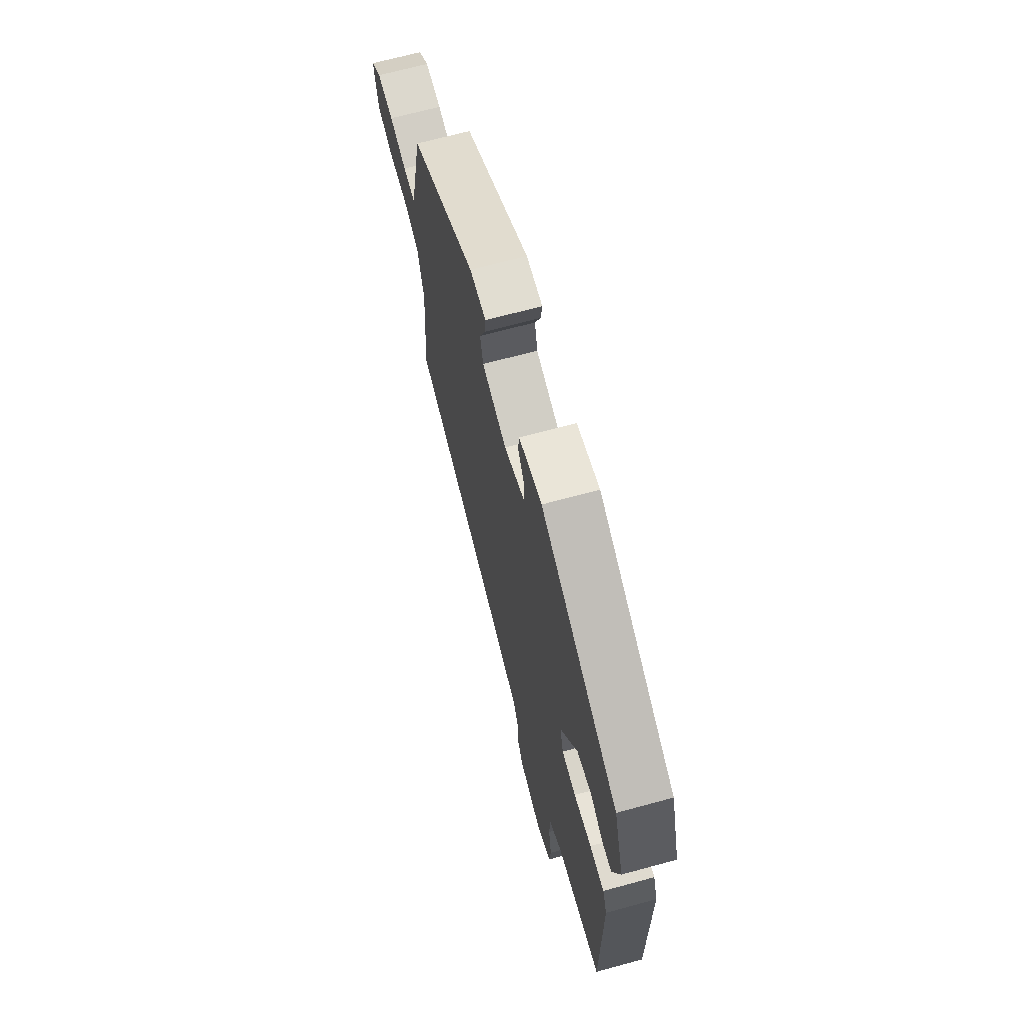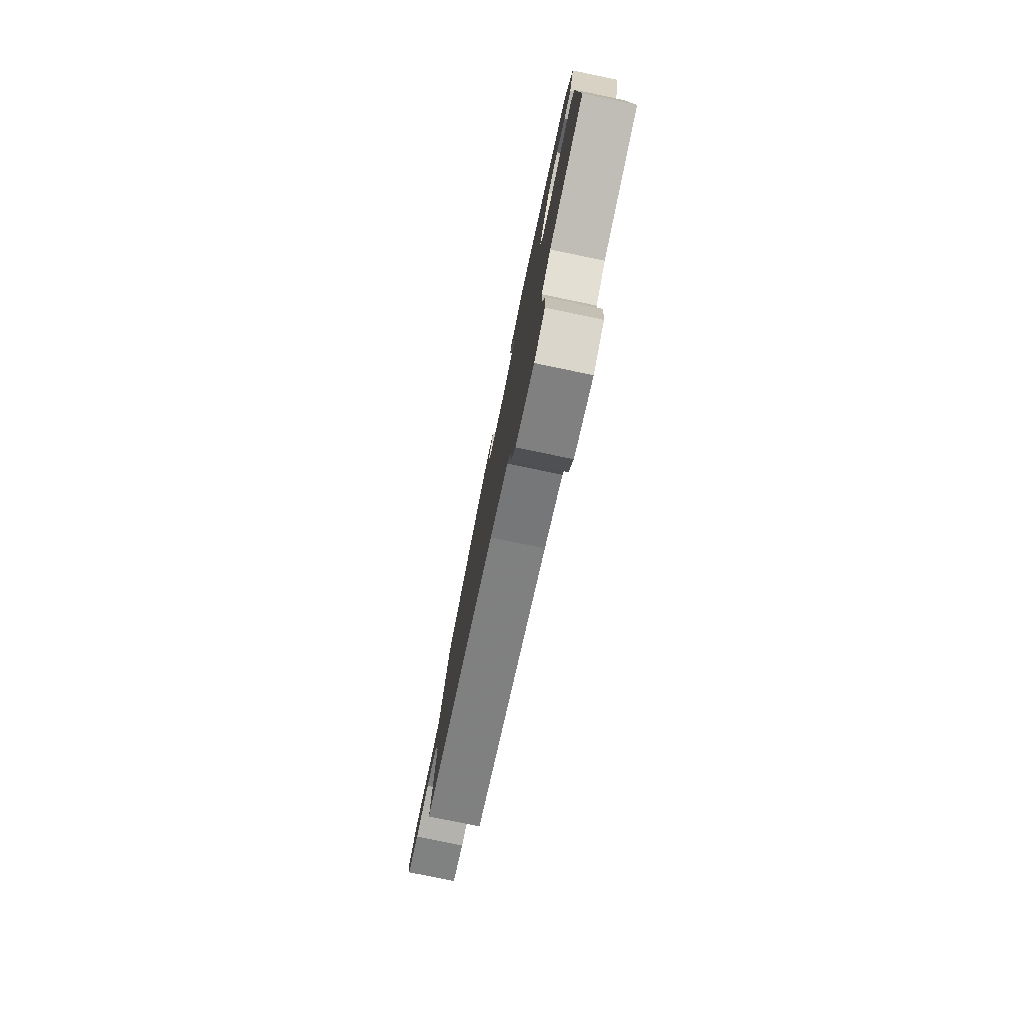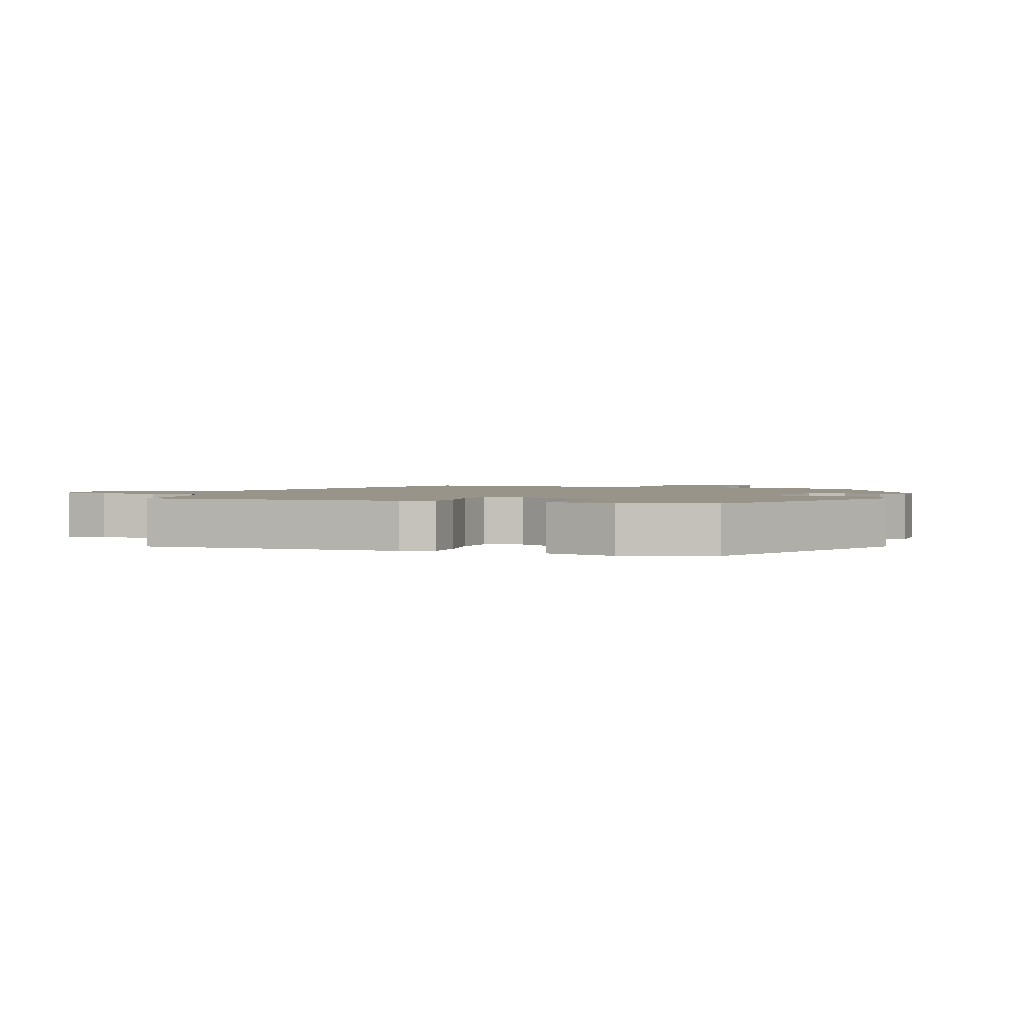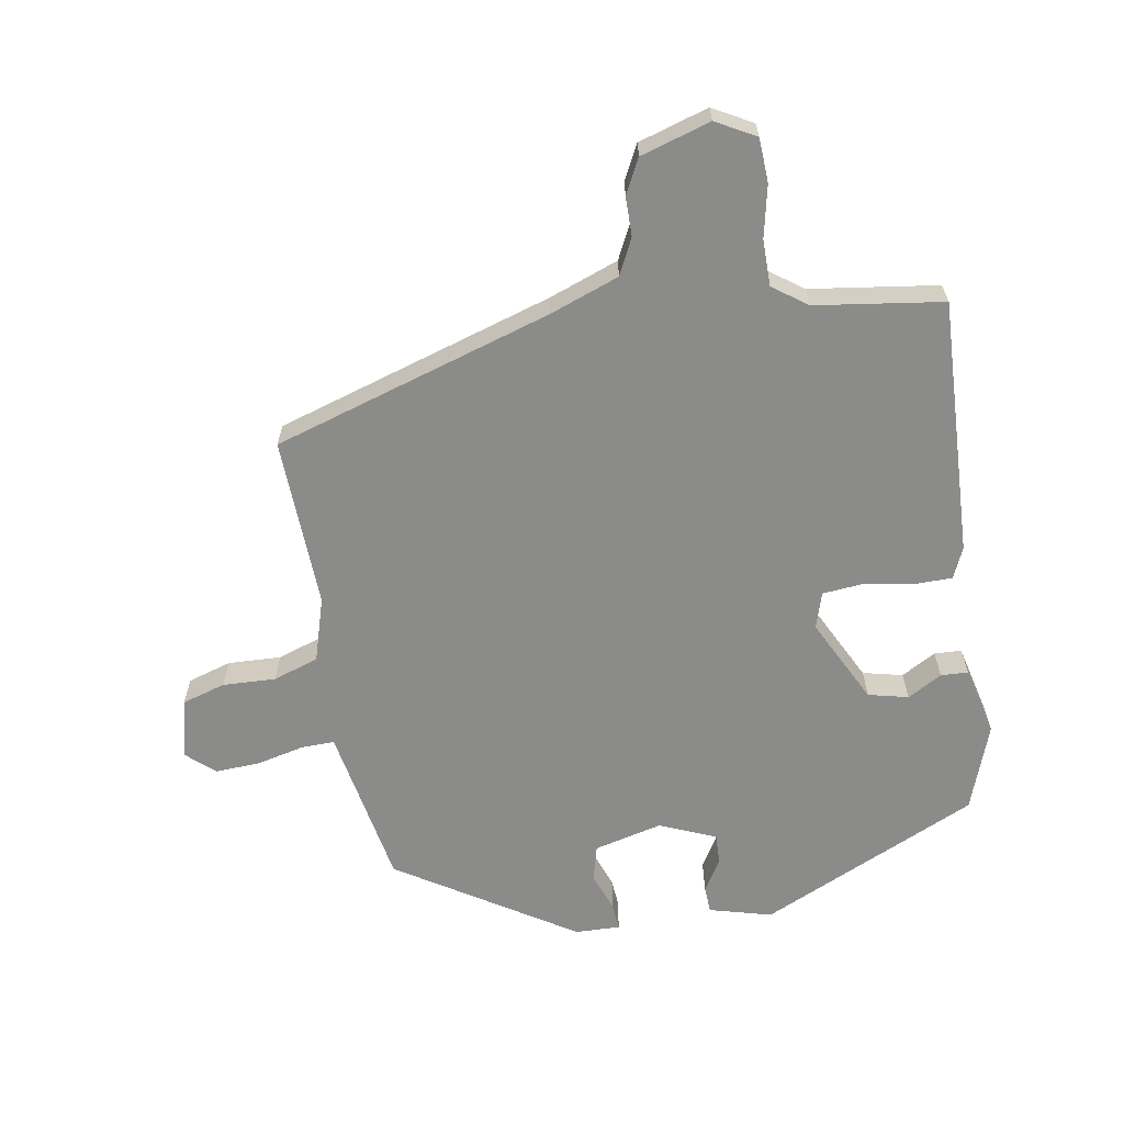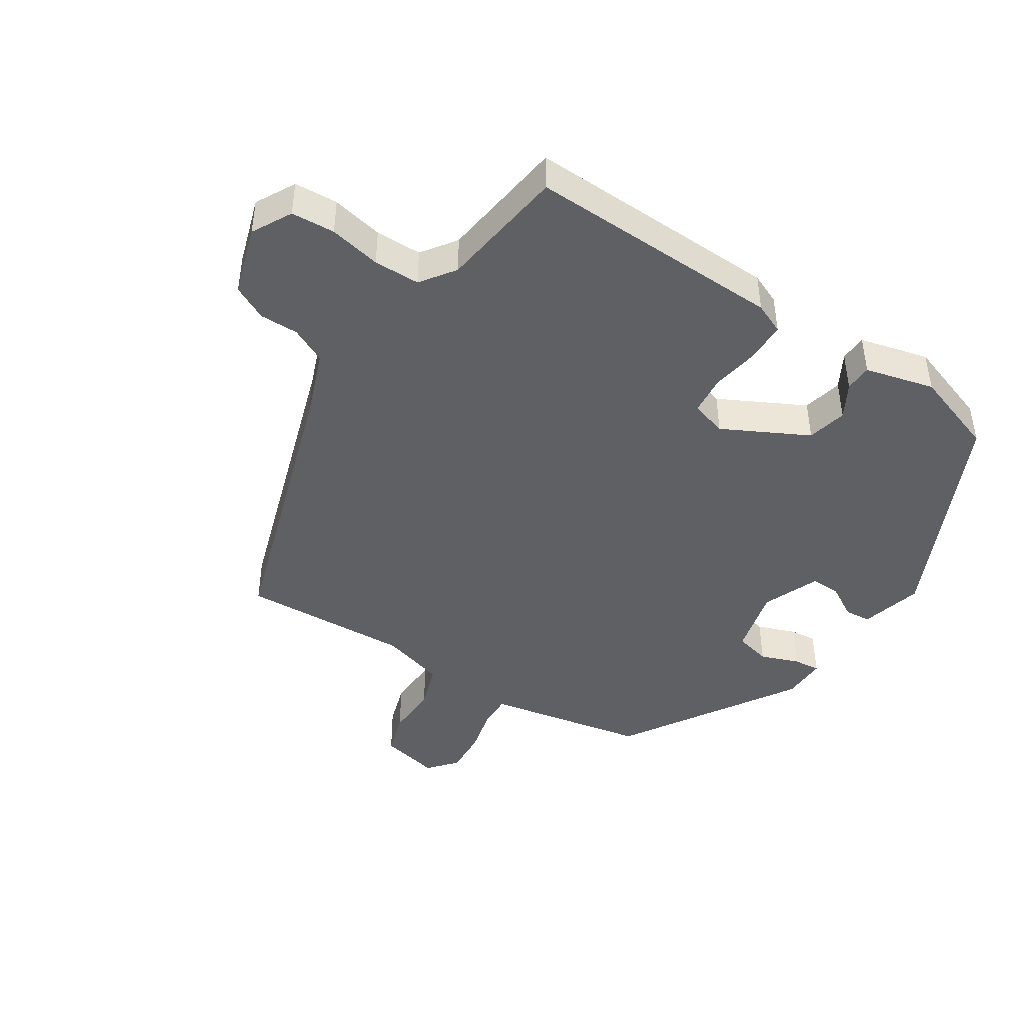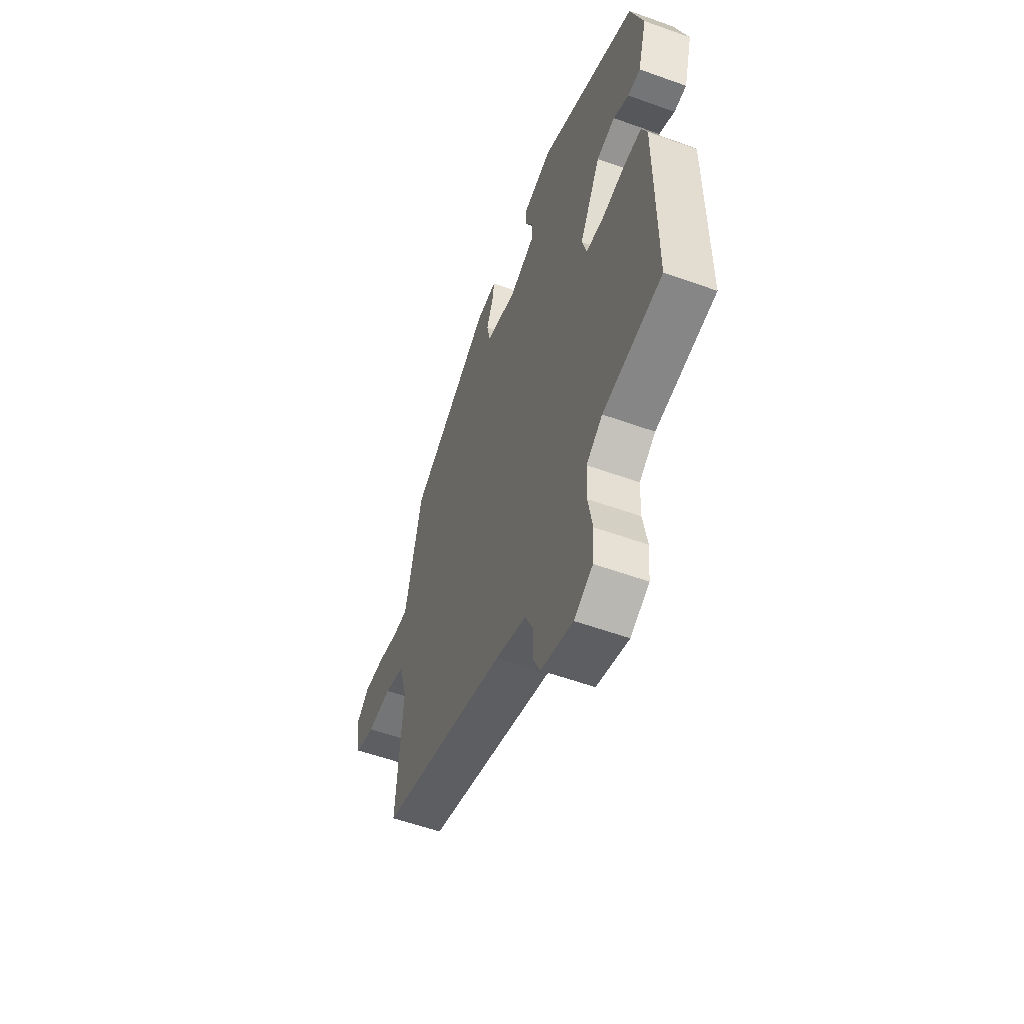
<metadata>
{"format":"obj","ext":"obj","renderer":"f3d","projection":"perspective","resolution":1024,"background":"white","views":[{"elev":68.1,"azim":-105.3,"up":"+Z"},{"elev":-79.6,"azim":-101.7,"up":"+Z"},{"elev":1.9,"azim":-71.3,"up":"+Y"},{"elev":-63.7,"azim":-172.6,"up":"+Y"},{"elev":-44.2,"azim":-124.6,"up":"+Y"},{"elev":-56.5,"azim":-110.6,"up":"+Z"}]}
</metadata>
<code>
v -0.481 0.07 0.354
v -0.151 0.07 0.523
v -0.054 0.07 0.501
v -0.05 0.07 0.46
v -0.078 0.07 0.409
v -0.078 0.07 0.362
v 0.01 0.07 0.329
v 0.114 0.07 0.359
v 0.126 0.07 0.415
v 0.102 0.07 0.474
v 0.097 0.07 0.515
v 0.166 0.07 0.516
v 0.443 0.07 0.356
v 0.488 0.07 0.154
v 0.498 0.07 0.11
v 0.549 0.07 0.113
v 0.621 0.07 0.133
v 0.69 0.07 0.139
v 0.734 0.07 0.103
v 0.716 0.07 0.01
v 0.65 0.07 -0.013
v 0.568 0.07 -0.013
v 0.499 0.07 -0.039
v 0.473 0.07 -0.139
v 0.493 0.07 -0.4
v 0.069 0.07 -0.55
v -0.035 0.07 -0.593
v -0.06 0.07 -0.649
v -0.058 0.07 -0.709
v -0.083 0.07 -0.763
v -0.189 0.07 -0.8
v -0.251 0.07 -0.769
v -0.257 0.07 -0.702
v -0.243 0.07 -0.622
v -0.246 0.07 -0.551
v -0.3 0.07 -0.515
v -0.497 0.07 -0.495
v -0.497 0.07 -0.101
v -0.478 0.07 -0.053
v -0.416 0.07 -0.05
v -0.341 0.07 -0.06
v -0.281 0.07 -0.052
v -0.266 0.07 0.004
v -0.337 0.07 0.133
v -0.399 0.07 0.145
v -0.451 0.07 0.113
v -0.493 0.07 0.113
v -0.523 0.07 0.219
v -0.481 0 0.354
v -0.151 0 0.523
v -0.054 0 0.501
v -0.05 0 0.46
v -0.078 0 0.409
v -0.078 0 0.362
v 0.01 0 0.329
v 0.114 0 0.359
v 0.126 0 0.415
v 0.102 0 0.474
v 0.097 0 0.515
v 0.166 0 0.516
v 0.443 0 0.356
v 0.488 0 0.154
v 0.498 0 0.11
v 0.549 0 0.113
v 0.621 0 0.133
v 0.69 0 0.139
v 0.734 0 0.103
v 0.716 0 0.01
v 0.65 0 -0.013
v 0.568 0 -0.013
v 0.499 0 -0.039
v 0.473 0 -0.139
v 0.493 0 -0.4
v 0.069 0 -0.55
v -0.035 0 -0.593
v -0.06 0 -0.649
v -0.058 0 -0.709
v -0.083 0 -0.763
v -0.189 0 -0.8
v -0.251 0 -0.769
v -0.257 0 -0.702
v -0.243 0 -0.622
v -0.246 0 -0.551
v -0.3 0 -0.515
v -0.497 0 -0.495
v -0.497 0 -0.101
v -0.478 0 -0.053
v -0.416 0 -0.05
v -0.341 0 -0.06
v -0.281 0 -0.052
v -0.266 0 0.004
v -0.337 0 0.133
v -0.399 0 0.145
v -0.451 0 0.113
v -0.493 0 0.113
v -0.523 0 0.219
f 45 46 47 48
f 44 45 48 1
f 38 39 40 41
f 36 37 38 41
f 35 36 41 42
f 31 32 33 34
f 31 34 35
f 28 29 30 31
f 27 28 31 35
f 26 27 35 42
f 24 25 26 42
f 19 20 21 22
f 19 22 23
f 16 17 18 19
f 15 16 19 23
f 14 15 23 24
f 9 10 11 12
f 8 9 12 13
f 7 8 13 14
f 2 3 4 5
f 44 1 2 5
f 43 44 5 6
f 7 14 24 42
f 6 7 42 43
f 96 95 94 93
f 49 96 93 92
f 89 88 87 86
f 89 86 85 84
f 90 89 84 83
f 82 81 80 79
f 83 82 79
f 79 78 77 76
f 83 79 76 75
f 90 83 75 74
f 90 74 73 72
f 70 69 68 67
f 71 70 67
f 67 66 65 64
f 71 67 64 63
f 72 71 63 62
f 60 59 58 57
f 61 60 57 56
f 62 61 56 55
f 53 52 51 50
f 53 50 49 92
f 54 53 92 91
f 90 72 62 55
f 91 90 55 54
f 1 49 50 2
f 2 50 51 3
f 3 51 52 4
f 4 52 53 5
f 5 53 54 6
f 6 54 55 7
f 7 55 56 8
f 8 56 57 9
f 9 57 58 10
f 10 58 59 11
f 11 59 60 12
f 12 60 61 13
f 13 61 62 14
f 14 62 63 15
f 15 63 64 16
f 16 64 65 17
f 17 65 66 18
f 18 66 67 19
f 19 67 68 20
f 20 68 69 21
f 21 69 70 22
f 22 70 71 23
f 23 71 72 24
f 24 72 73 25
f 25 73 74 26
f 26 74 75 27
f 27 75 76 28
f 28 76 77 29
f 29 77 78 30
f 30 78 79 31
f 31 79 80 32
f 32 80 81 33
f 33 81 82 34
f 34 82 83 35
f 35 83 84 36
f 36 84 85 37
f 37 85 86 38
f 38 86 87 39
f 39 87 88 40
f 40 88 89 41
f 41 89 90 42
f 42 90 91 43
f 43 91 92 44
f 44 92 93 45
f 45 93 94 46
f 46 94 95 47
f 47 95 96 48
f 48 96 49 1

</code>
